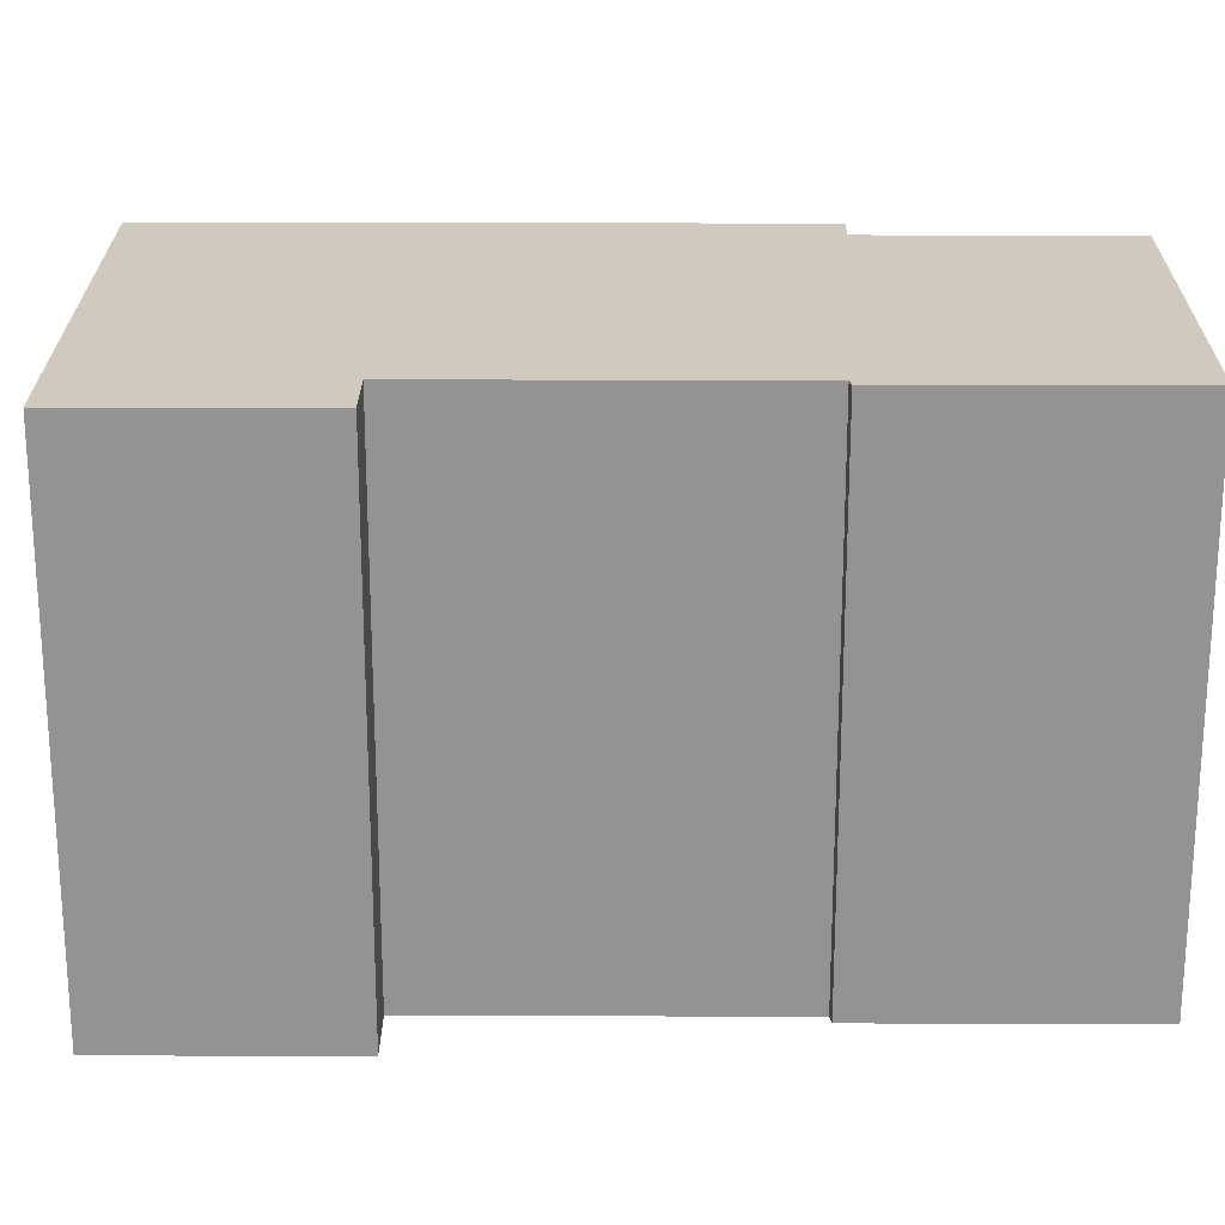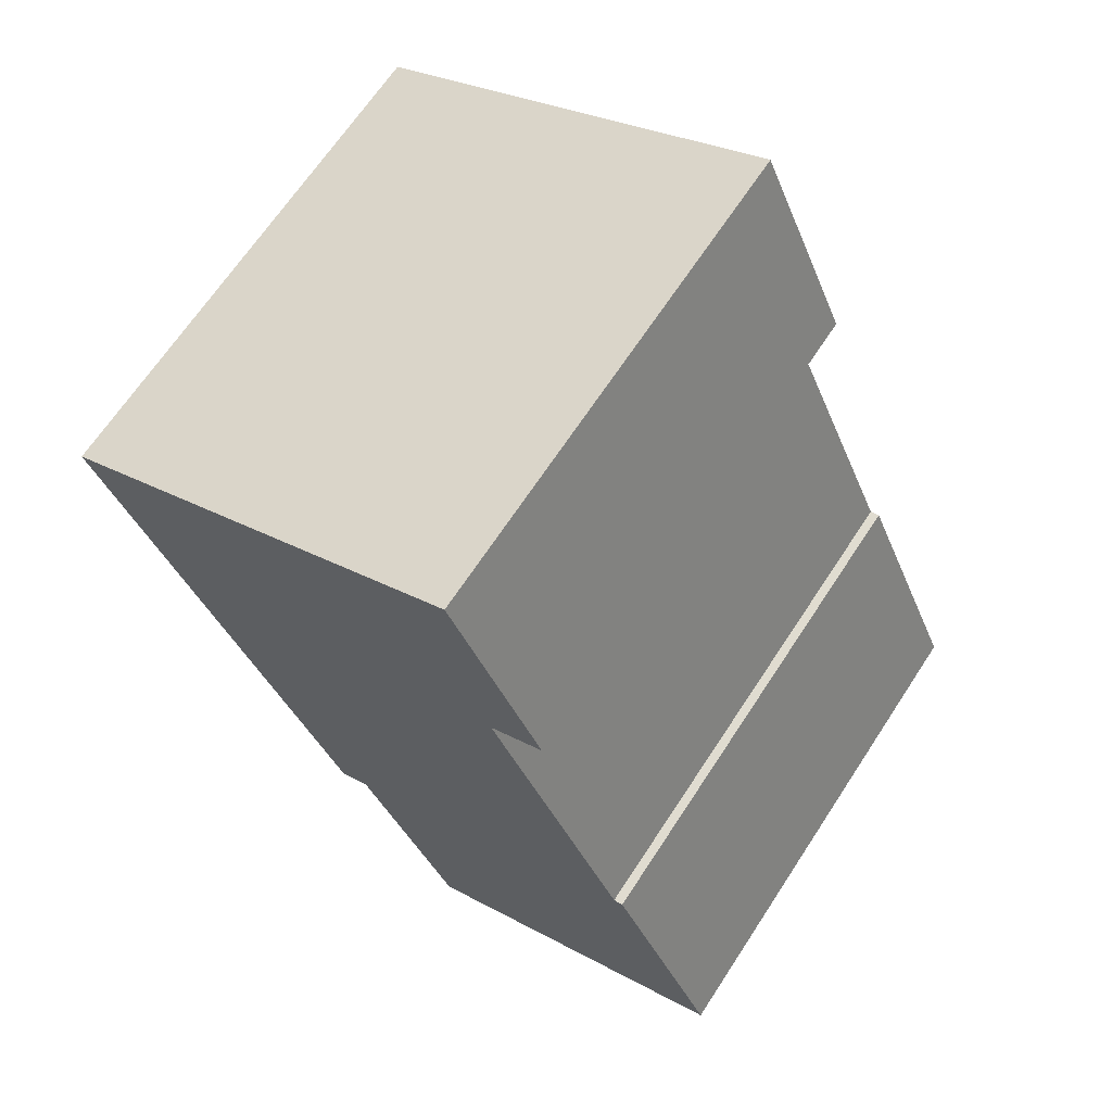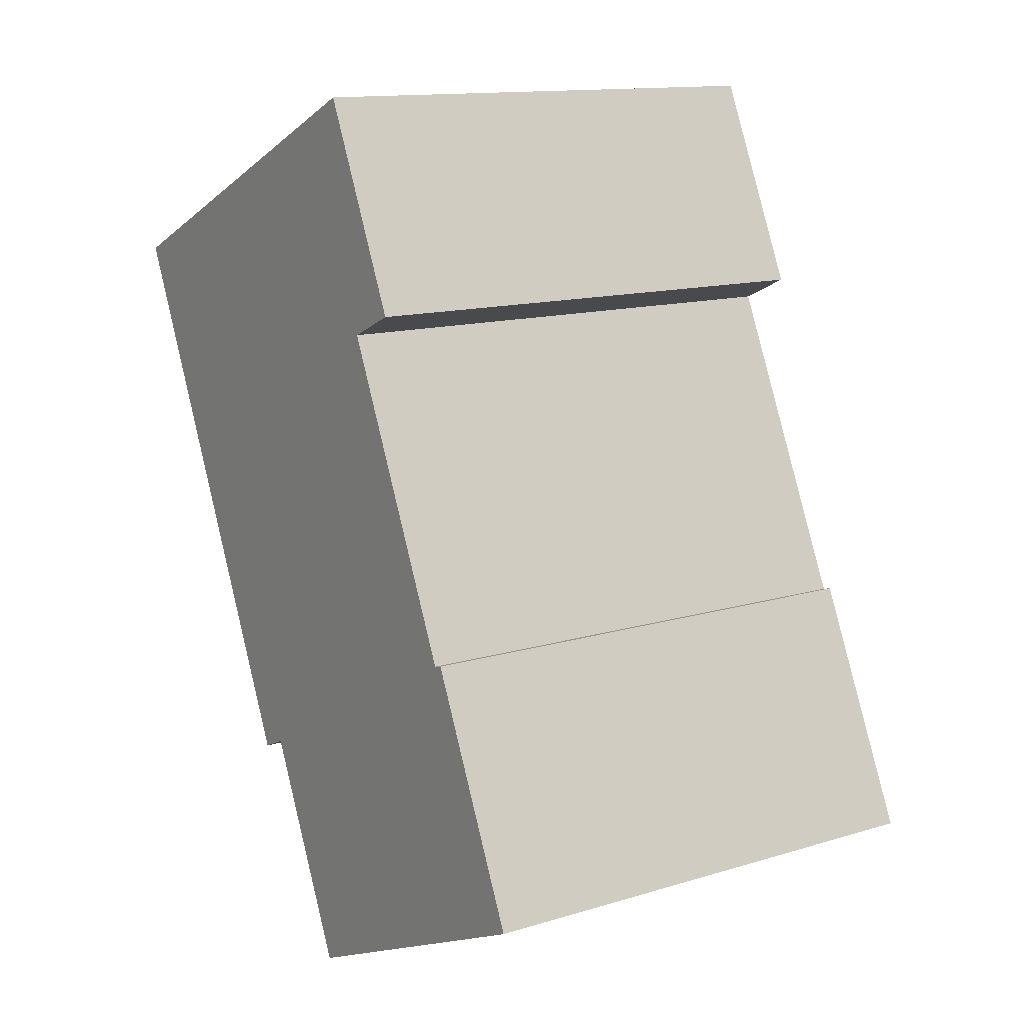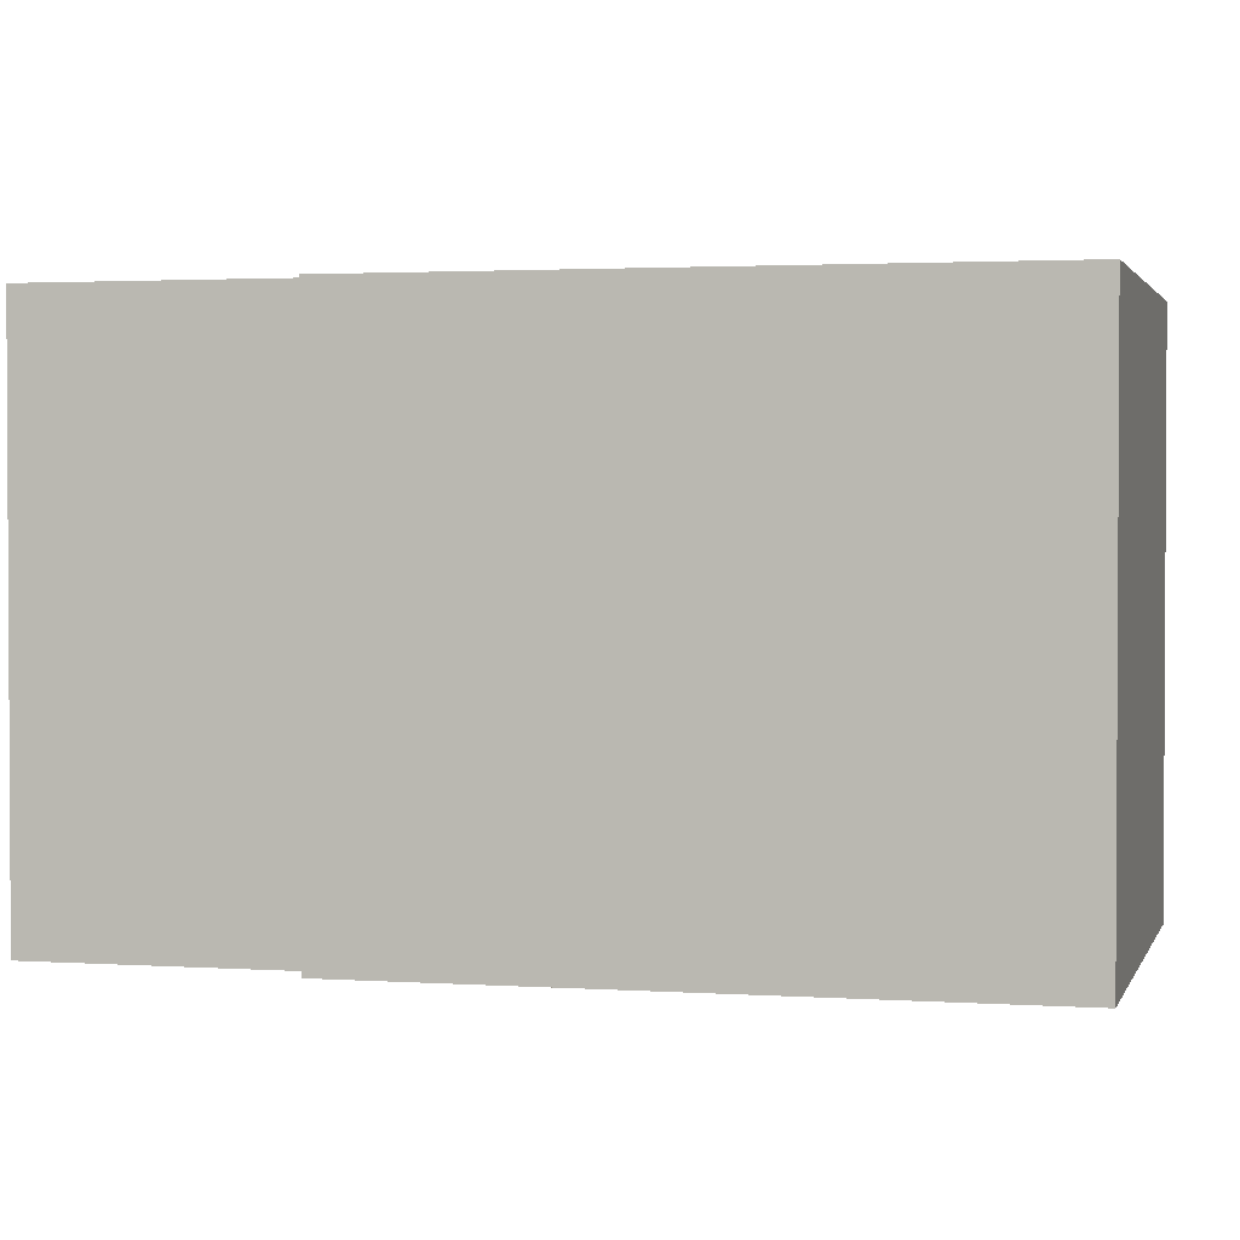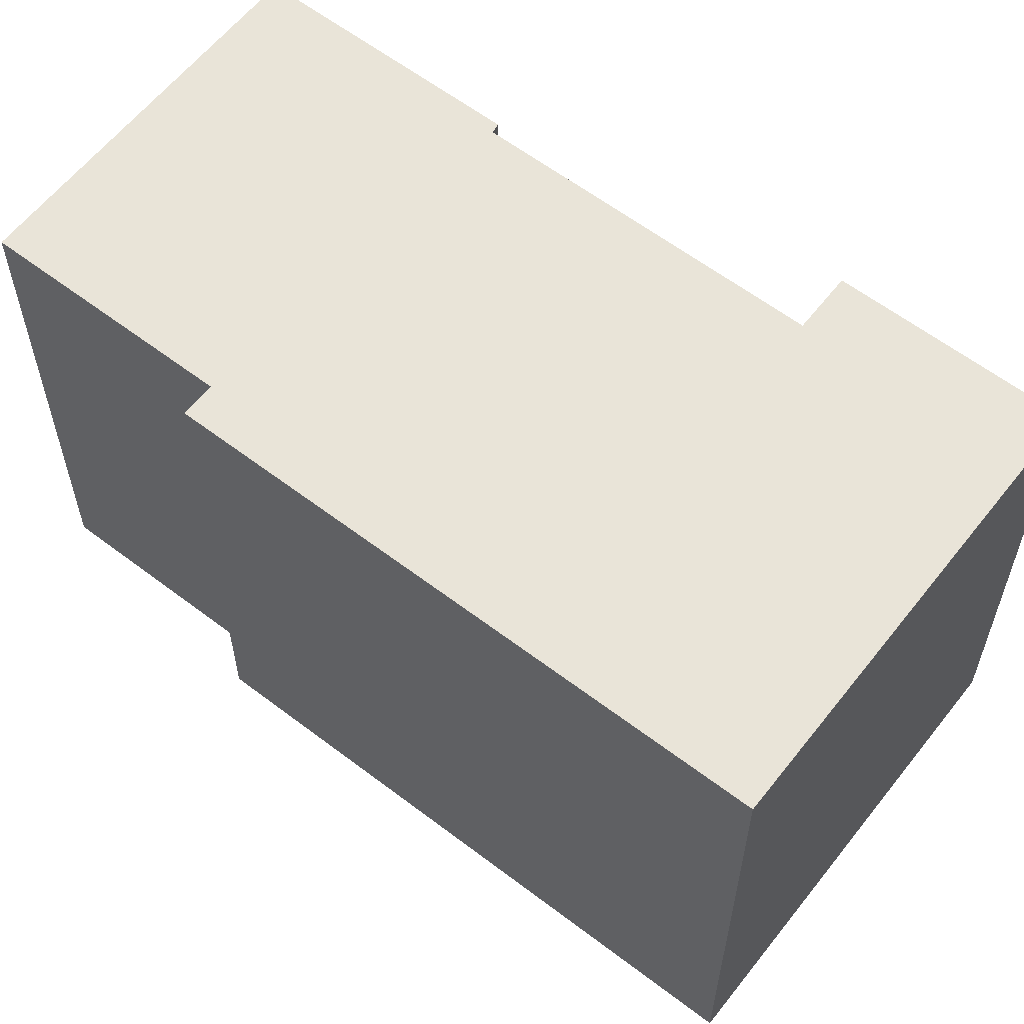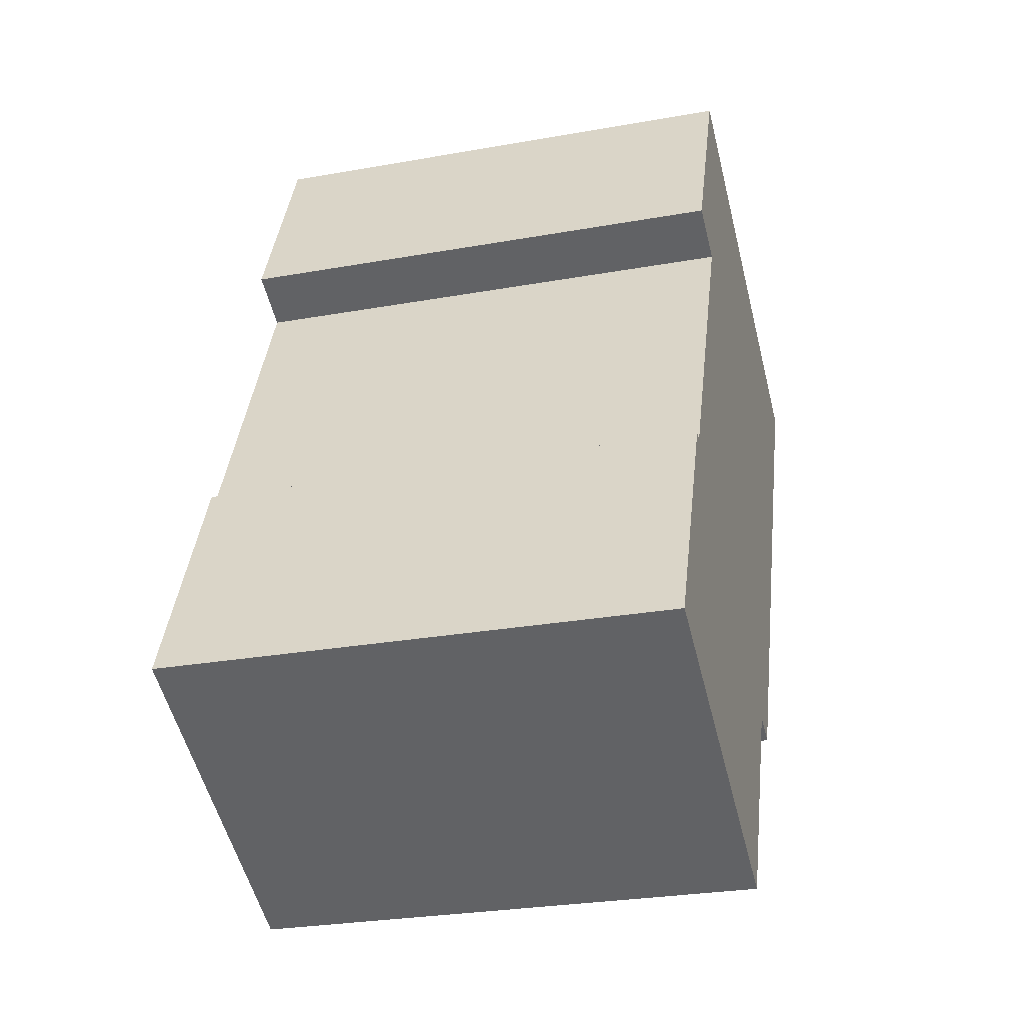
<metadata>
{"format":"obj","ext":"obj","renderer":"f3d","projection":"perspective","resolution":1024,"background":"white","views":[{"elev":23.1,"azim":66.1,"up":"+Y"},{"elev":66.9,"azim":33.2,"up":"+Z"},{"elev":13.2,"azim":55.3,"up":"+Z"},{"elev":2.0,"azim":-100.5,"up":"+Y"},{"elev":60.4,"azim":-76.3,"up":"+Y"},{"elev":-27.9,"azim":105.2,"up":"+Z"}]}
</metadata>
<code>
v  11.14 8.02 -9.302
v  5.844 8.02 -11.69
v  4.273 8.02 -8.199
v  0 8.02 4.911e-16
v  3.791 8.02 -8.416
v  9.29 8.02 -5.566
v  7.103 8.02 -0.711
v  6.496 8.02 2.925
v  7.96 8.02 -0.325
v  9.44 8.02 -5.528
v  9.44 3.385e-16 -5.528
v  11.14 5.696e-16 -9.302
v  6.496 -1.791e-16 2.925
v  7.96 1.99e-17 -0.325
v  7.103 4.354e-17 -0.711
v  9.29 3.408e-16 -5.566
v  5.844 7.156e-16 -11.69
v  4.273 5.02e-16 -8.199
v  3.791 5.153e-16 -8.416
v  0 0 0
g defaultobject
f 1 2 3
f 4 3 5
f 3 4 1
f 1 4 6
f 6 4 7
f 7 4 8
f 7 8 9
f 10 1 6
f 11 1 10
f 1 11 12
f 13 9 8
f 9 13 14
f 15 6 7
f 6 15 16
f 12 2 1
f 2 12 17
f 18 5 3
f 5 18 19
f 14 7 9
f 7 14 15
f 17 3 2
f 3 17 18
f 19 4 5
f 4 19 20
f 20 8 4
f 8 20 13
f 16 10 6
f 10 16 11
f 12 18 17
f 11 16 12
f 18 20 19
f 20 18 13
f 13 18 15
f 15 18 16
f 16 18 12
f 13 15 14

</code>
